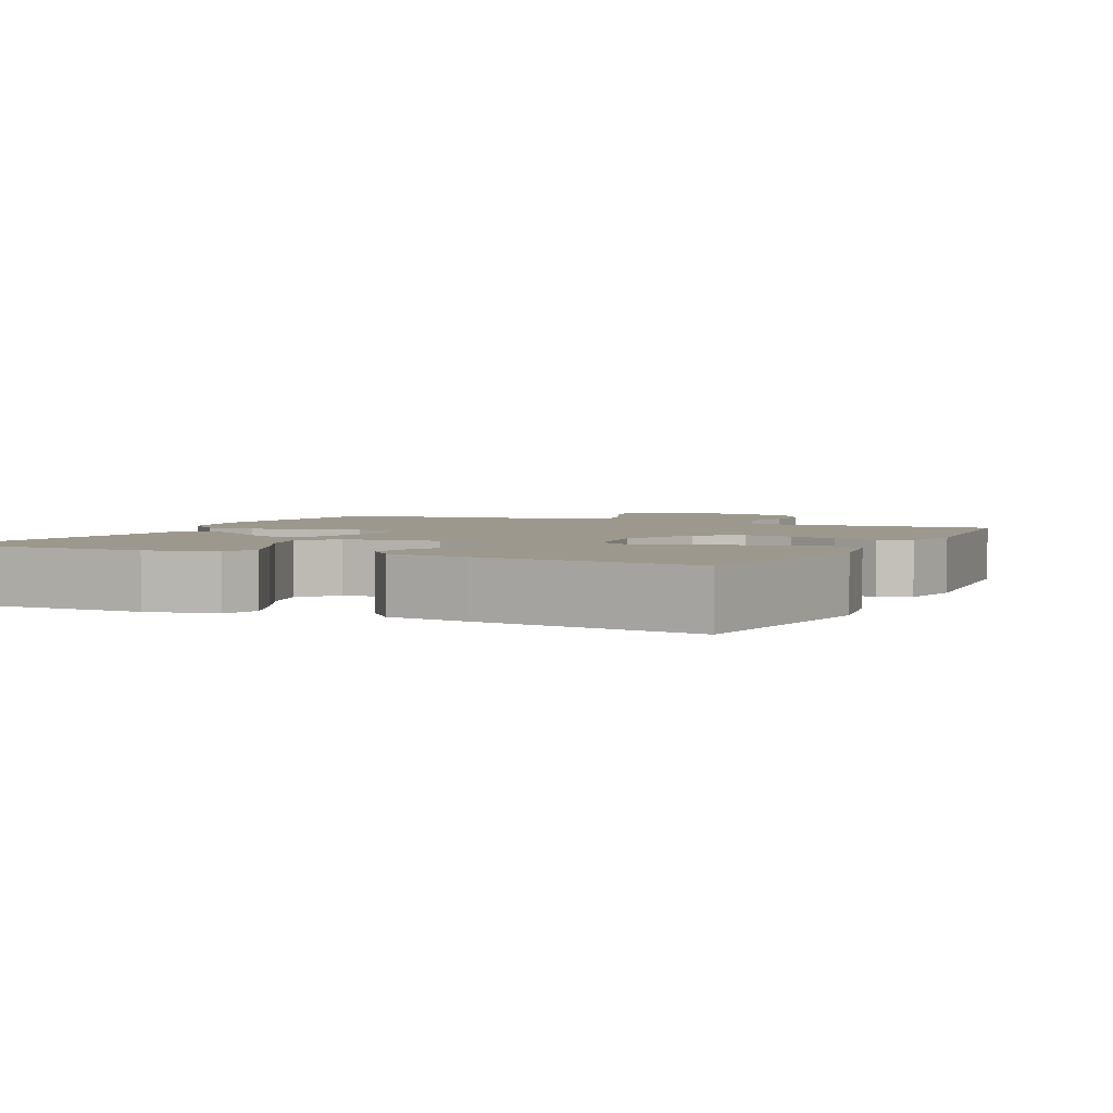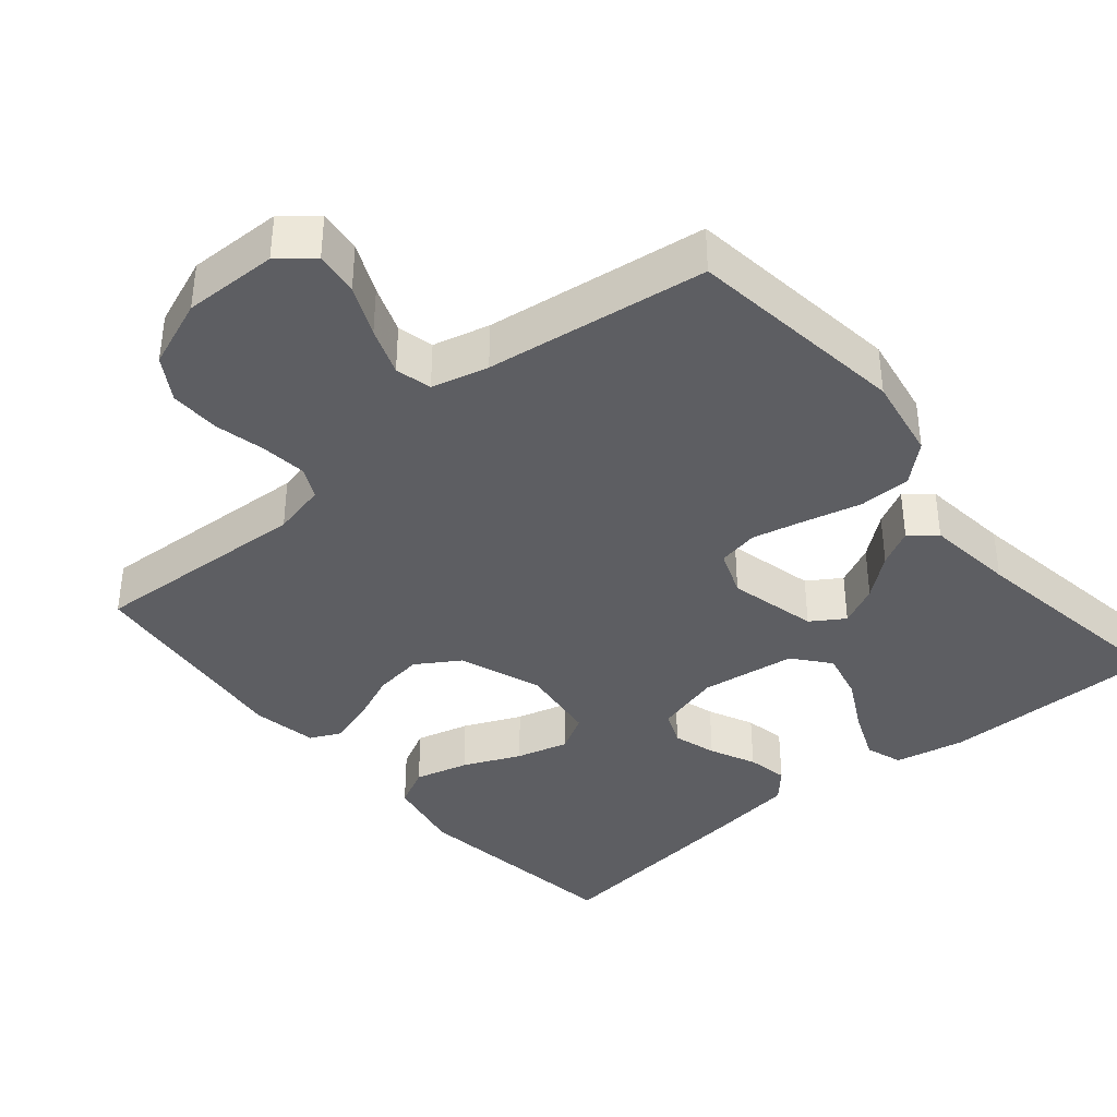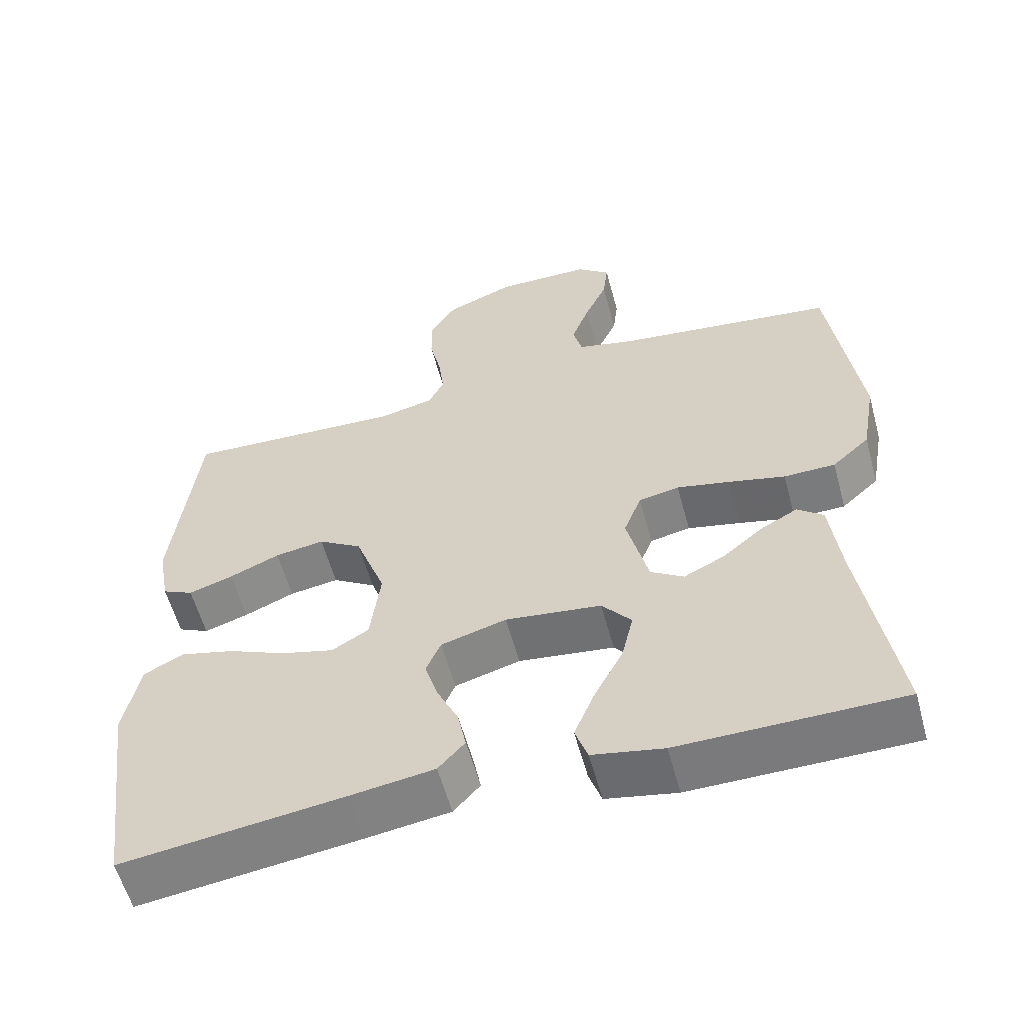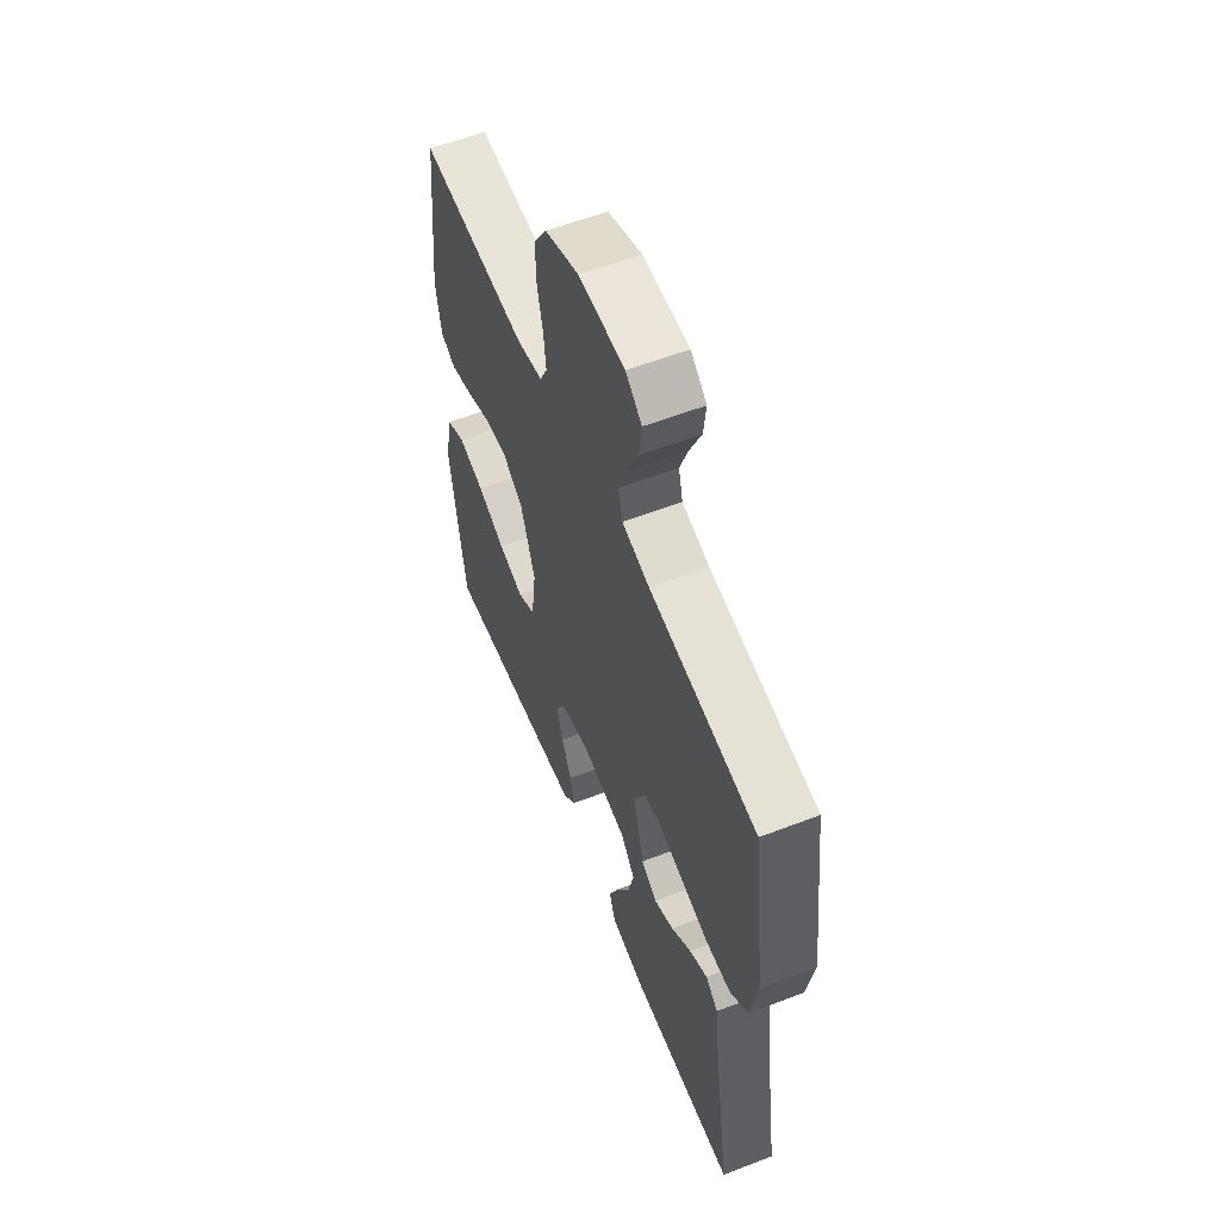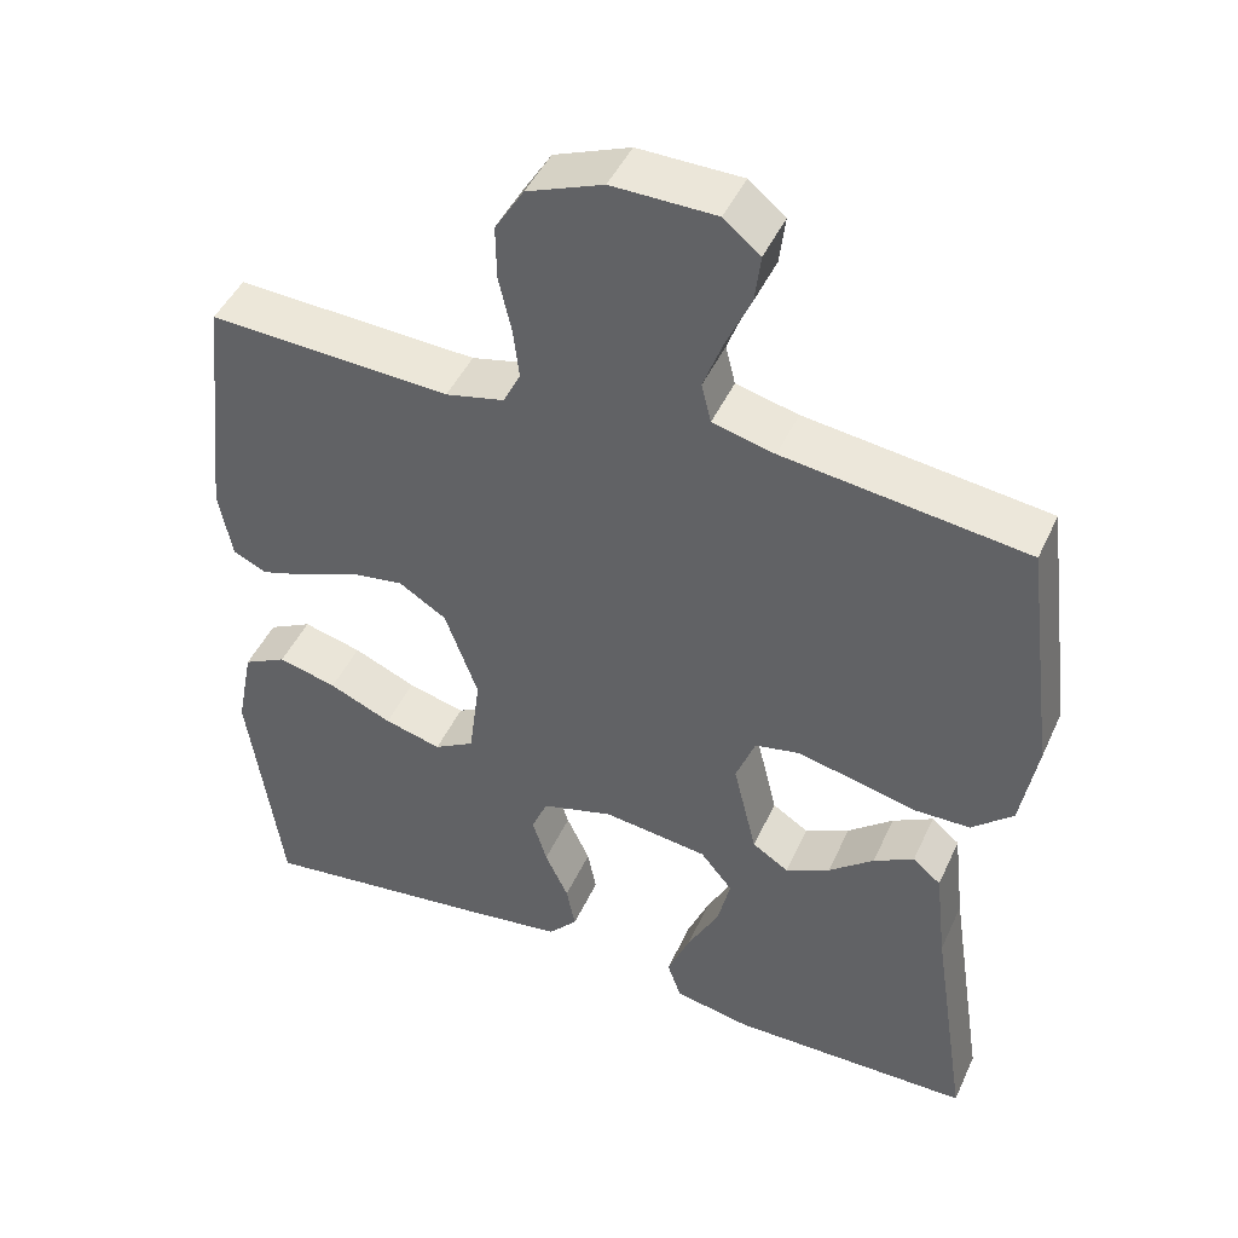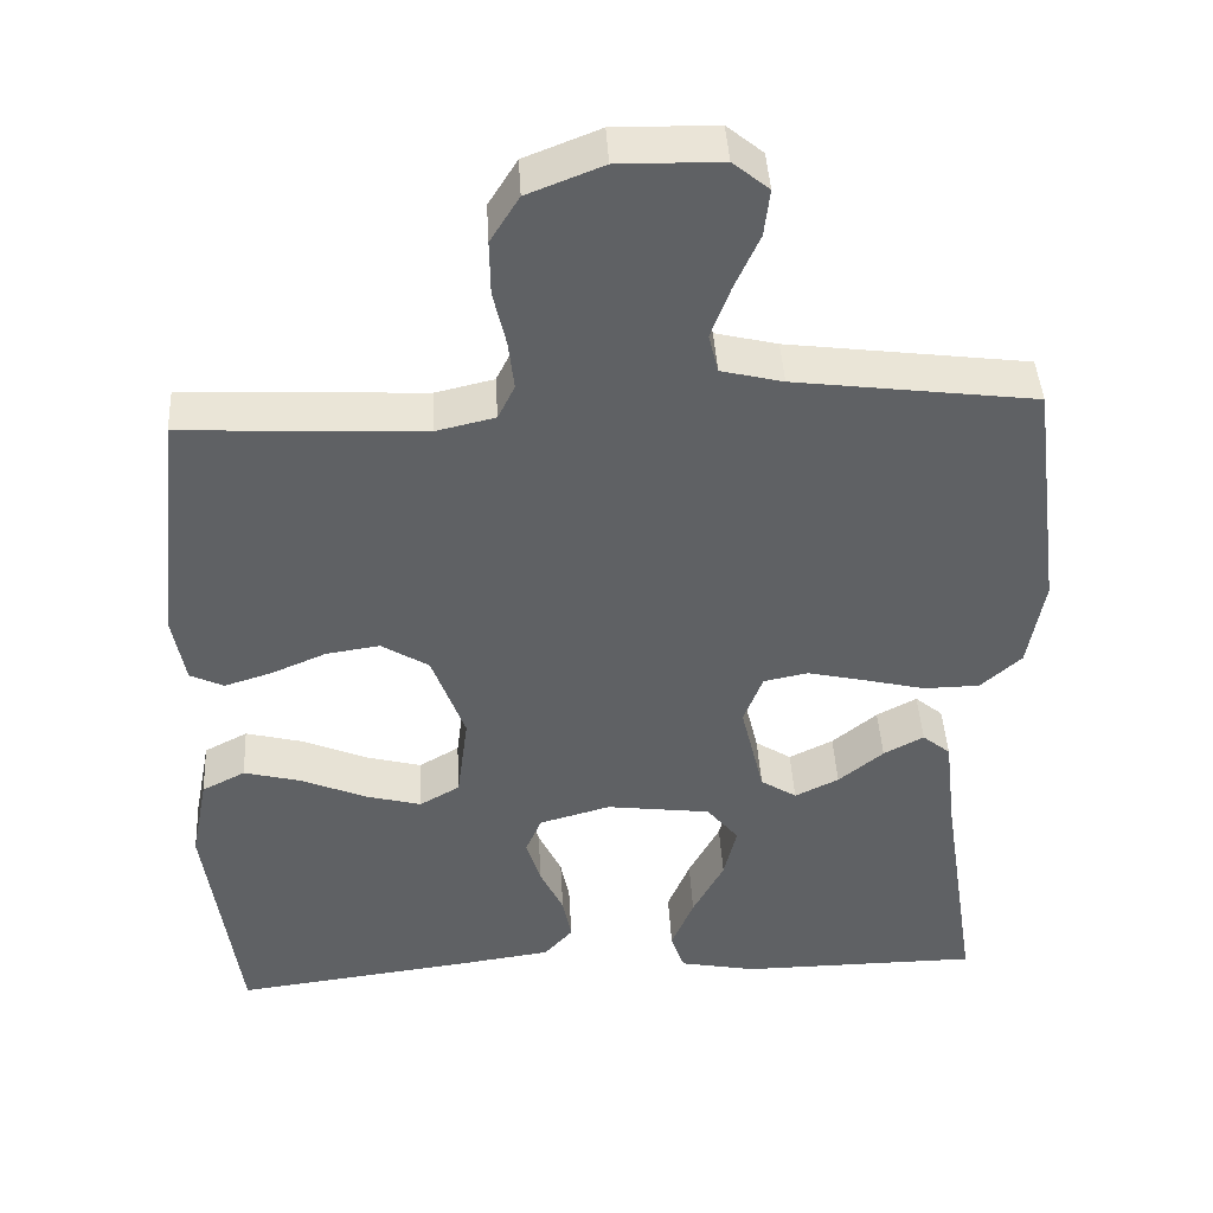
<metadata>
{"format":"obj","ext":"obj","renderer":"f3d","projection":"perspective","resolution":1024,"background":"white","views":[{"elev":3.1,"azim":-154.3,"up":"+Y"},{"elev":-38.4,"azim":39.9,"up":"+Y"},{"elev":-58.1,"azim":15.2,"up":"+Z"},{"elev":58.4,"azim":68.3,"up":"+Z"},{"elev":45.7,"azim":23.6,"up":"+Z"},{"elev":43.1,"azim":-3.2,"up":"+Z"}]}
</metadata>
<code>
v -0.5 0.07 -0.5
v -0.541 0.07 -0.2
v -0.52 0.07 -0.093
v -0.466 0.07 -0.065
v -0.393 0.07 -0.084
v -0.315 0.07 -0.118
v -0.244 0.07 -0.137
v -0.194 0.07 -0.108
v -0.18 0.07 0
v -0.221 0.07 0.113
v -0.28 0.07 0.15
v -0.347 0.07 0.14
v -0.415 0.07 0.111
v -0.475 0.07 0.092
v -0.517 0.07 0.112
v -0.533 0.07 0.2
v -0.5 0.07 0.5
v -0.2 0.07 0.485
v -0.127 0.07 0.502
v -0.106 0.07 0.545
v -0.113 0.07 0.606
v -0.129 0.07 0.676
v -0.13 0.07 0.744
v -0.094 0.07 0.802
v 0 0.07 0.839
v 0.128 0.07 0.837
v 0.173 0.07 0.8
v 0.166 0.07 0.741
v 0.135 0.07 0.672
v 0.111 0.07 0.607
v 0.123 0.07 0.558
v 0.2 0.07 0.539
v 0.5 0.07 0.5
v 0.539 0.07 0.2
v 0.519 0.07 0.086
v 0.468 0.07 0.04
v 0.398 0.07 0.039
v 0.32 0.07 0.058
v 0.249 0.07 0.074
v 0.194 0.07 0.063
v 0.17 0.07 0
v 0.199 0.07 -0.121
v 0.244 0.07 -0.15
v 0.299 0.07 -0.123
v 0.355 0.07 -0.077
v 0.405 0.07 -0.05
v 0.44 0.07 -0.079
v 0.454 0.07 -0.2
v 0.5 0.07 -0.5
v 0.2 0.07 -0.502
v 0.104 0.07 -0.483
v 0.087 0.07 -0.433
v 0.115 0.07 -0.365
v 0.154 0.07 -0.291
v 0.17 0.07 -0.223
v 0.13 0.07 -0.174
v 0 0.07 -0.157
v -0.089 0.07 -0.182
v -0.109 0.07 -0.229
v -0.091 0.07 -0.288
v -0.062 0.07 -0.35
v -0.051 0.07 -0.406
v -0.087 0.07 -0.446
v -0.2 0.07 -0.462
v -0.5 0 -0.5
v -0.541 0 -0.2
v -0.52 0 -0.093
v -0.466 0 -0.065
v -0.393 0 -0.084
v -0.315 0 -0.118
v -0.244 0 -0.137
v -0.194 0 -0.108
v -0.18 0 0
v -0.221 0 0.113
v -0.28 0 0.15
v -0.347 0 0.14
v -0.415 0 0.111
v -0.475 0 0.092
v -0.517 0 0.112
v -0.533 0 0.2
v -0.5 0 0.5
v -0.2 0 0.485
v -0.127 0 0.502
v -0.106 0 0.545
v -0.113 0 0.606
v -0.129 0 0.676
v -0.13 0 0.744
v -0.094 0 0.802
v 0 0 0.839
v 0.128 0 0.837
v 0.173 0 0.8
v 0.166 0 0.741
v 0.135 0 0.672
v 0.111 0 0.607
v 0.123 0 0.558
v 0.2 0 0.539
v 0.5 0 0.5
v 0.539 0 0.2
v 0.519 0 0.086
v 0.468 0 0.04
v 0.398 0 0.039
v 0.32 0 0.058
v 0.249 0 0.074
v 0.194 0 0.063
v 0.17 0 0
v 0.199 0 -0.121
v 0.244 0 -0.15
v 0.299 0 -0.123
v 0.355 0 -0.077
v 0.405 0 -0.05
v 0.44 0 -0.079
v 0.454 0 -0.2
v 0.5 0 -0.5
v 0.2 0 -0.502
v 0.104 0 -0.483
v 0.087 0 -0.433
v 0.115 0 -0.365
v 0.154 0 -0.291
v 0.17 0 -0.223
v 0.13 0 -0.174
v 0 0 -0.157
v -0.089 0 -0.182
v -0.109 0 -0.229
v -0.091 0 -0.288
v -0.062 0 -0.35
v -0.051 0 -0.406
v -0.087 0 -0.446
v -0.2 0 -0.462
f 4 5 6
f 3 4 6
f 2 3 6
f 1 2 6
f 64 1 6
f 63 64 6
f 62 63 6
f 61 62 6
f 60 61 6
f 59 60 6 7
f 58 59 7 8
f 57 58 8 9
f 56 57 9 10
f 52 53 54
f 51 52 54
f 50 51 54
f 49 50 54
f 48 49 54
f 47 48 54
f 46 47 54
f 45 46 54
f 44 45 54
f 43 44 54 55
f 42 43 55 56
f 36 37 38
f 35 36 38
f 34 35 38
f 33 34 38
f 32 33 38
f 31 32 38 39
f 27 28 29
f 26 27 29
f 25 26 29
f 24 25 29
f 23 24 29
f 22 23 29
f 21 22 29
f 20 21 29 30
f 19 20 30 31
f 16 17 18
f 15 16 18
f 14 15 18
f 13 14 18
f 12 13 18
f 18 19 31
f 12 18 31
f 11 12 31
f 41 42 56 10
f 31 39 40
f 11 31 40
f 10 11 40
f 10 40 41
f 70 69 68
f 70 68 67
f 70 67 66
f 70 66 65
f 70 65 128
f 70 128 127
f 70 127 126
f 70 126 125
f 70 125 124
f 71 70 124 123
f 72 71 123 122
f 73 72 122 121
f 74 73 121 120
f 118 117 116
f 118 116 115
f 118 115 114
f 118 114 113
f 118 113 112
f 118 112 111
f 118 111 110
f 118 110 109
f 118 109 108
f 119 118 108 107
f 120 119 107 106
f 102 101 100
f 102 100 99
f 102 99 98
f 102 98 97
f 102 97 96
f 103 102 96 95
f 93 92 91
f 93 91 90
f 93 90 89
f 93 89 88
f 93 88 87
f 93 87 86
f 93 86 85
f 94 93 85 84
f 95 94 84 83
f 82 81 80
f 82 80 79
f 82 79 78
f 82 78 77
f 82 77 76
f 95 83 82
f 95 82 76
f 95 76 75
f 74 120 106 105
f 104 103 95
f 104 95 75
f 104 75 74
f 105 104 74
f 1 65 66 2
f 2 66 67 3
f 3 67 68 4
f 4 68 69 5
f 5 69 70 6
f 6 70 71 7
f 7 71 72 8
f 8 72 73 9
f 9 73 74 10
f 10 74 75 11
f 11 75 76 12
f 12 76 77 13
f 13 77 78 14
f 14 78 79 15
f 15 79 80 16
f 16 80 81 17
f 17 81 82 18
f 18 82 83 19
f 19 83 84 20
f 20 84 85 21
f 21 85 86 22
f 22 86 87 23
f 23 87 88 24
f 24 88 89 25
f 25 89 90 26
f 26 90 91 27
f 27 91 92 28
f 28 92 93 29
f 29 93 94 30
f 30 94 95 31
f 31 95 96 32
f 32 96 97 33
f 33 97 98 34
f 34 98 99 35
f 35 99 100 36
f 36 100 101 37
f 37 101 102 38
f 38 102 103 39
f 39 103 104 40
f 40 104 105 41
f 41 105 106 42
f 42 106 107 43
f 43 107 108 44
f 44 108 109 45
f 45 109 110 46
f 46 110 111 47
f 47 111 112 48
f 48 112 113 49
f 49 113 114 50
f 50 114 115 51
f 51 115 116 52
f 52 116 117 53
f 53 117 118 54
f 54 118 119 55
f 55 119 120 56
f 56 120 121 57
f 57 121 122 58
f 58 122 123 59
f 59 123 124 60
f 60 124 125 61
f 61 125 126 62
f 62 126 127 63
f 63 127 128 64
f 64 128 65 1

</code>
